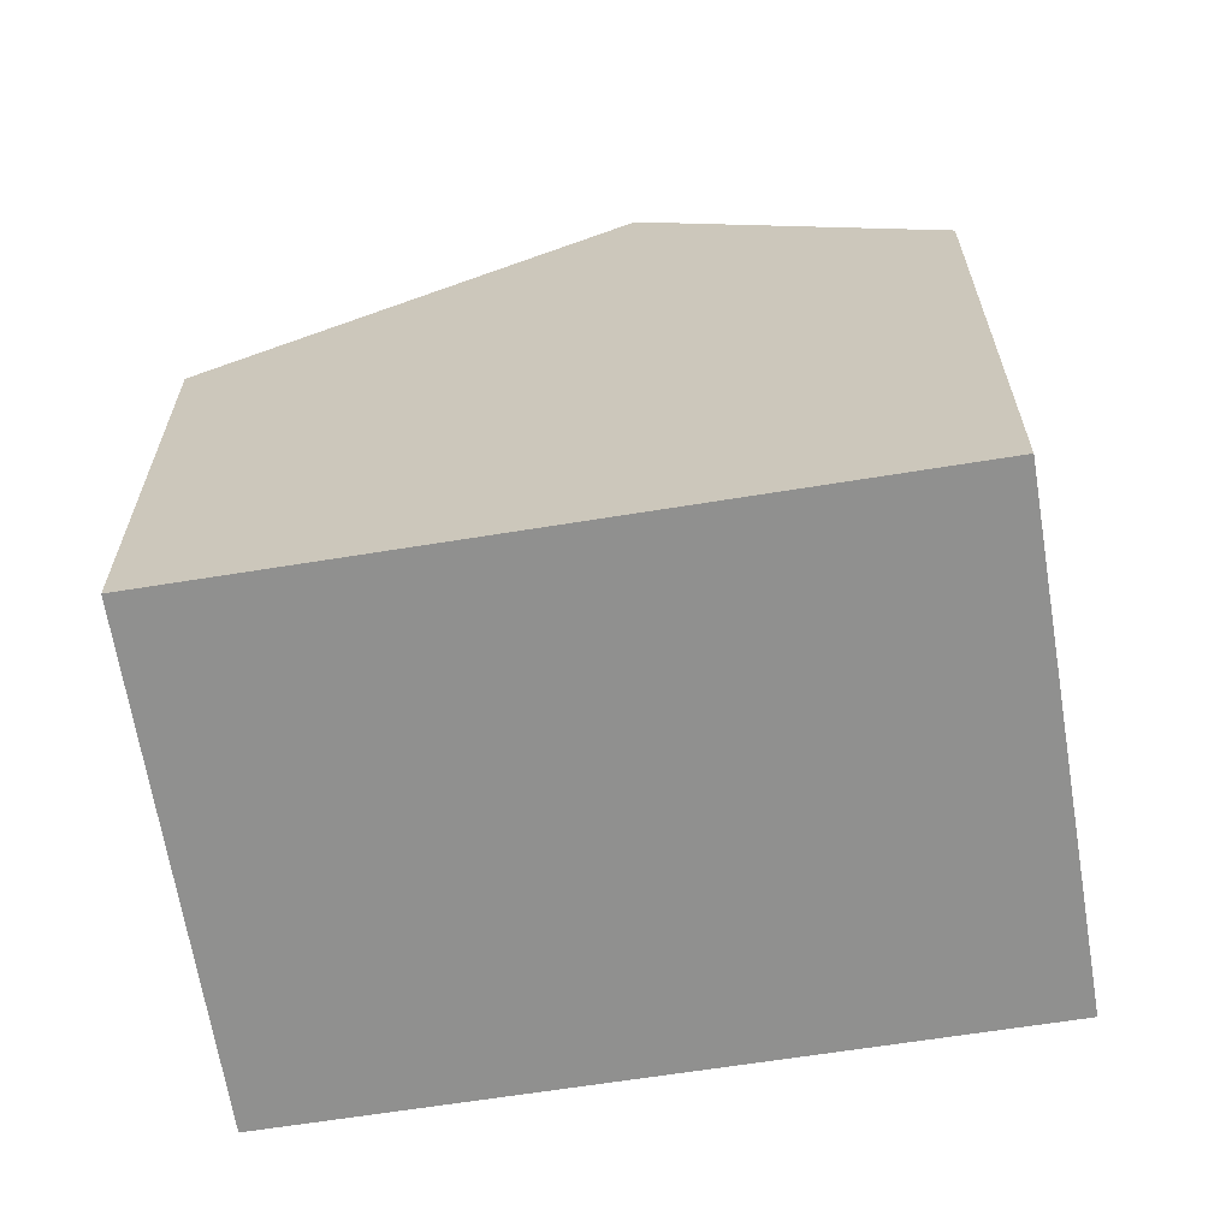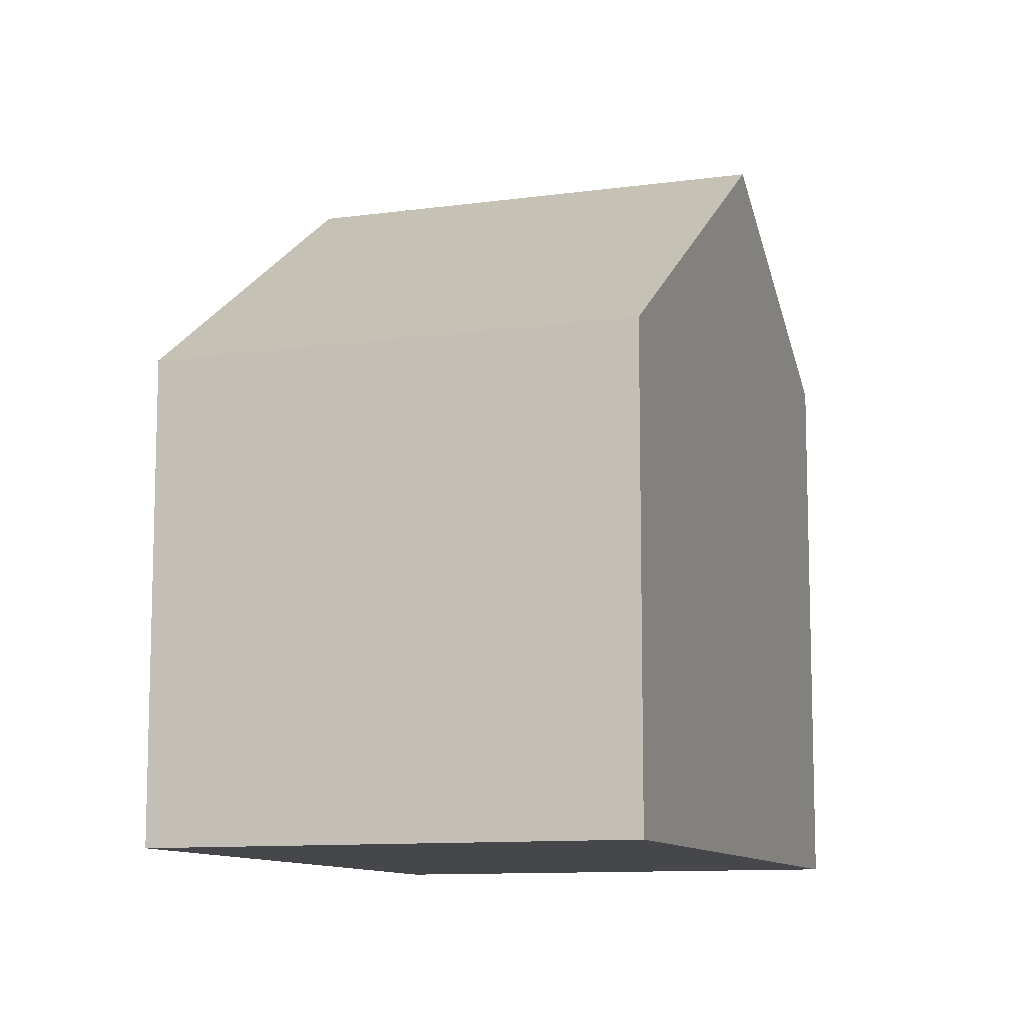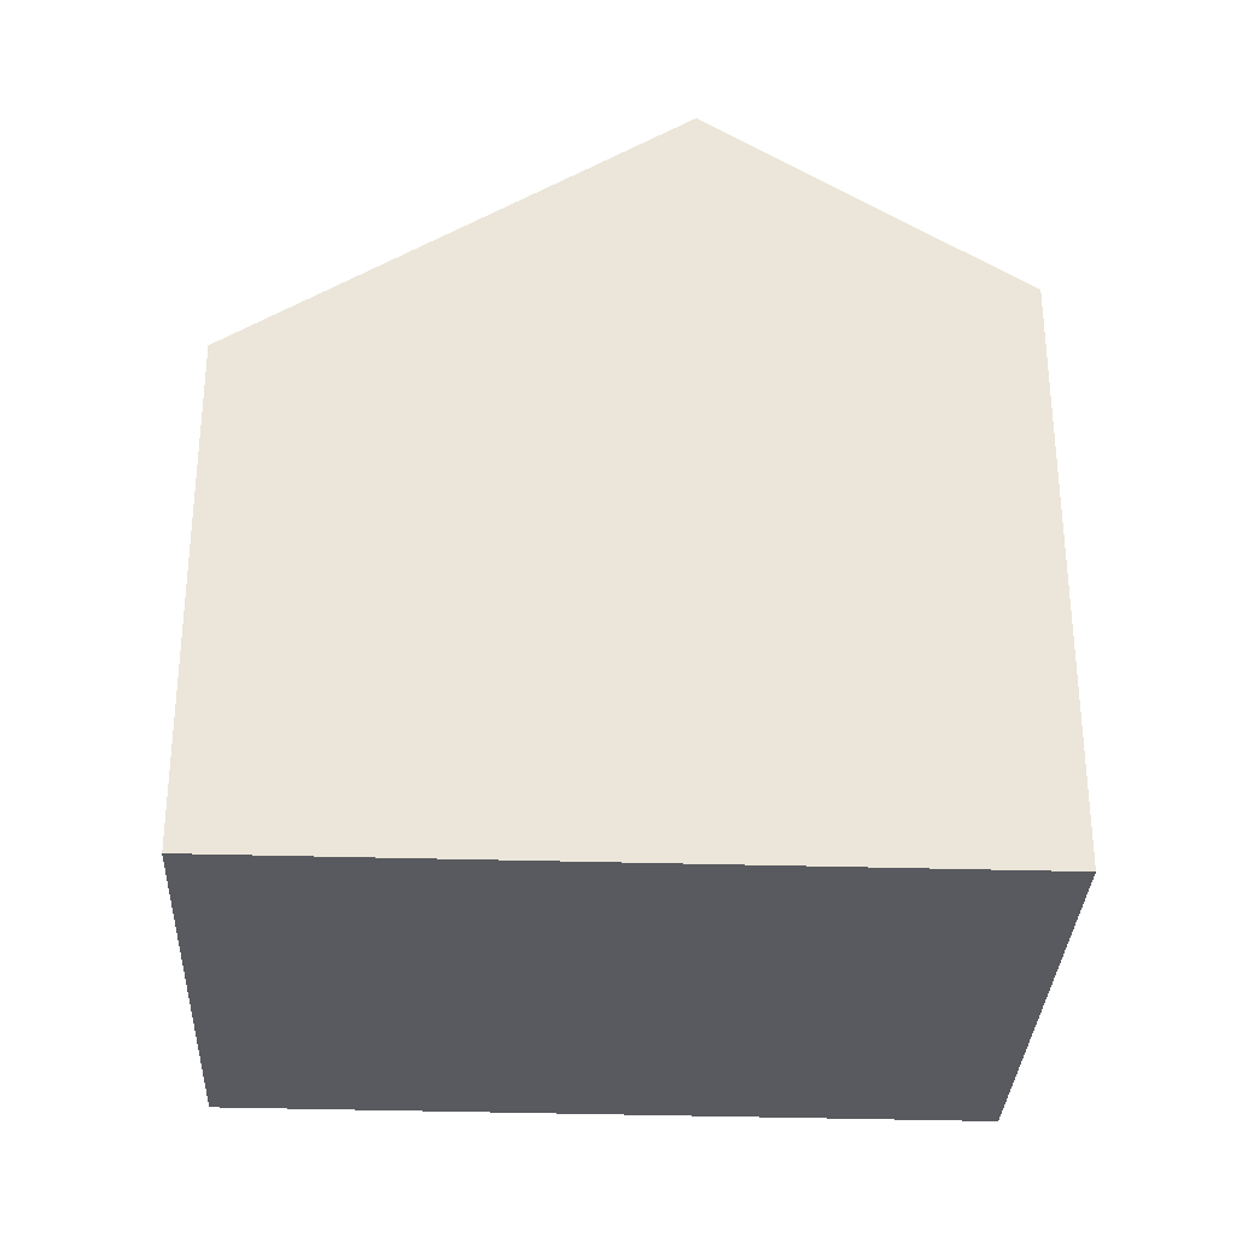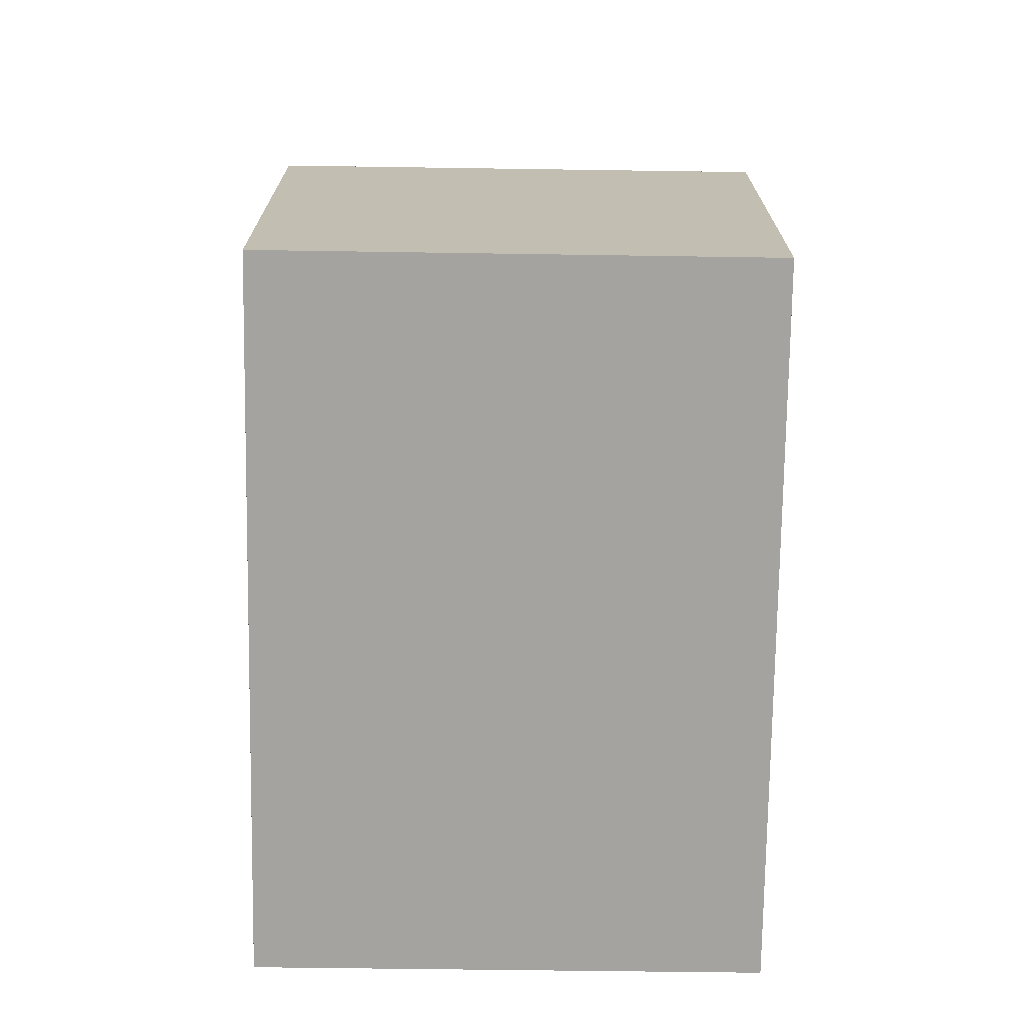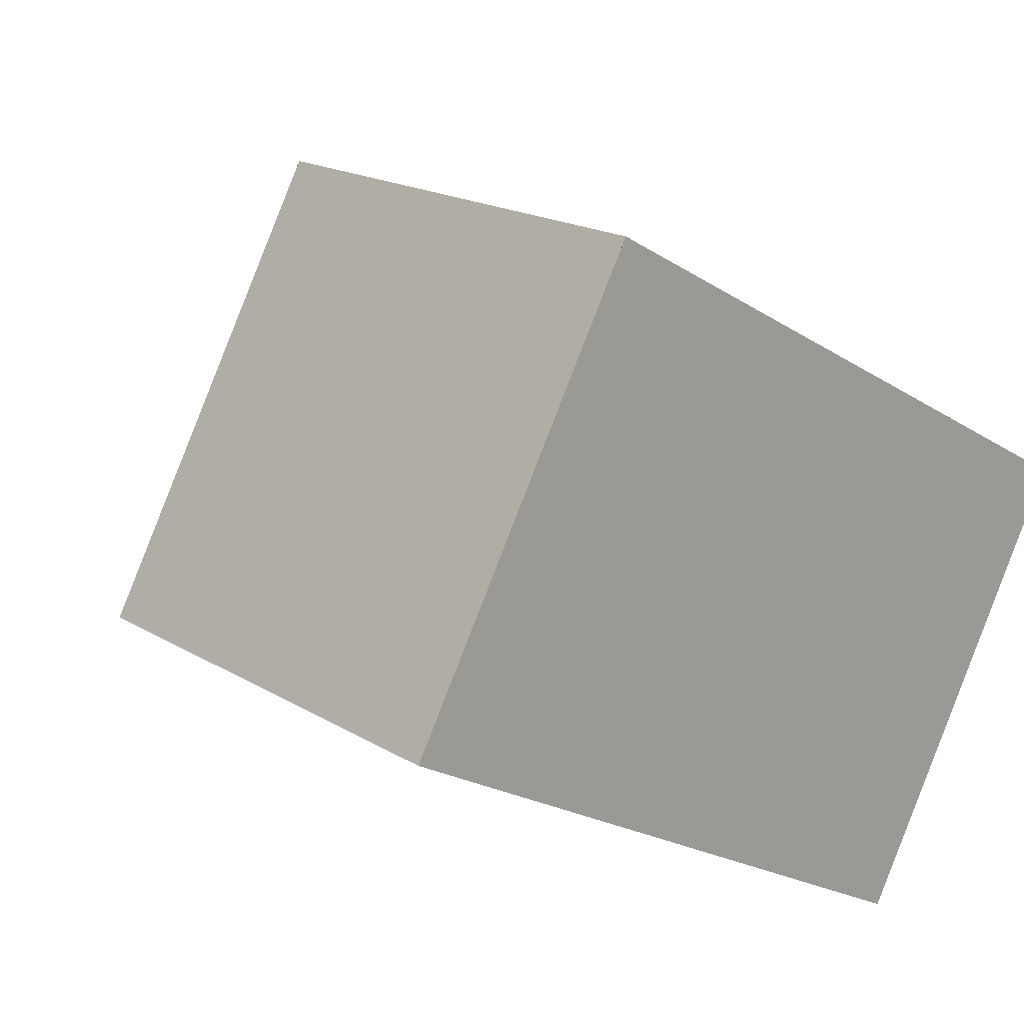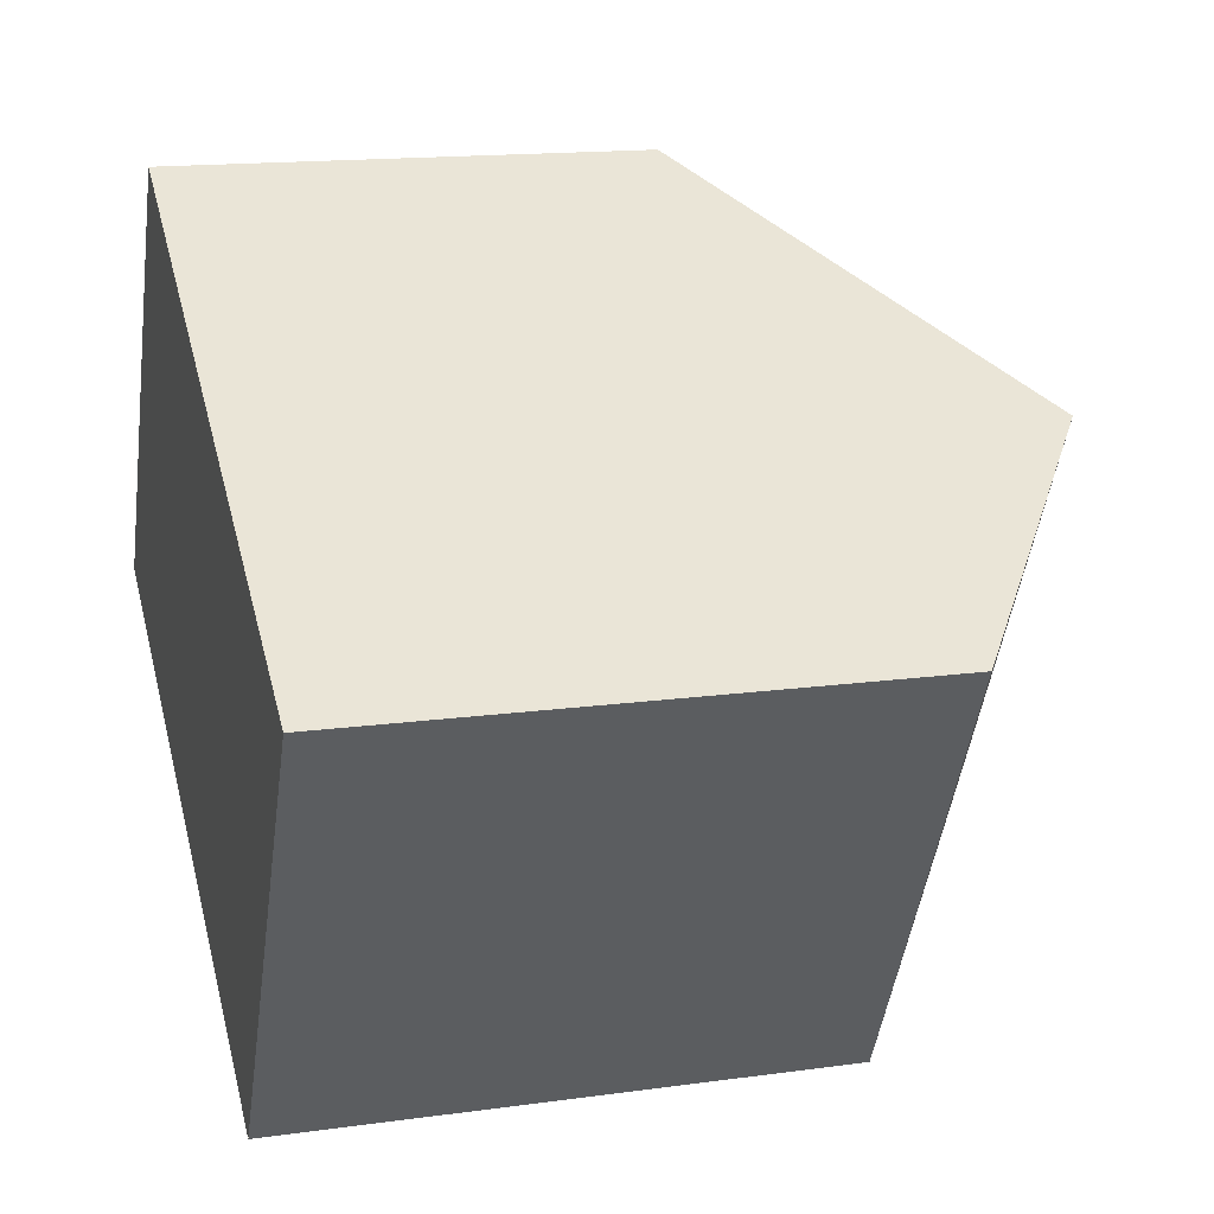
<metadata>
{"format":"obj","ext":"obj","renderer":"f3d","projection":"perspective","resolution":1024,"background":"white","views":[{"elev":-65.6,"azim":-142.0,"up":"+Z"},{"elev":-10.5,"azim":138.0,"up":"+Z"},{"elev":-31.9,"azim":-153.7,"up":"+Z"},{"elev":-73.0,"azim":118.0,"up":"+Z"},{"elev":18.4,"azim":139.1,"up":"+Y"},{"elev":15.4,"azim":-106.3,"up":"+Y"}]}
</metadata>
<code>
v 204.2 -1941 5.436
v 206.9 -1946 5.423
v 197.1 -1945 6.376
v 199.8 -1950 6.388
v 200 -1943 8.462
v 202.7 -1948 8.466
v 200.1 -1943 8.462
v 204.2 -1941 5.436
v 204.1 -1941 5.473
v 204.1 -1941 5.473
v 206.8 -1946 5.459
v 202.7 -1948 8.466
v 200 -1943 8.462
v 200.1 -1943 8.462
v 197.1 -1945 6.377
v 199.8 -1950 6.392
v 197.1 -1945 6.38
v 197.1 -1945 6.38
v 202.7 -1948 8.466
v 202.7 -1948 8.466
v 206.8 -1946 5.459
v 206.9 -1946 5.423
v 199.8 -1950 6.392
v 199.8 -1950 6.388
v 204.2 -1941 5.436
v 204.2 -1941 5.436
v 204.2 -1941 0
v 204.2 -1941 0
v 206.8 -1946 5.459
v 206.9 -1946 5.423
v 206.9 -1946 -8.882e-16
v 206.8 -1946 0
v 197.1 -1945 6.38
v 197.1 -1945 6.376
v 197.1 -1945 0
v 197.1 -1945 0
v 199.8 -1950 6.388
v 199.8 -1950 6.388
v 199.8 -1950 0
v 199.8 -1950 0
v 204.1 -1941 5.473
v 200 -1943 8.462
v 200 -1943 0
v 204.1 -1941 0
v 206.9 -1946 5.423
v 204.2 -1941 5.436
v 204.2 -1941 0
v 206.9 -1946 0
v 204.2 -1941 5.436
v 204.1 -1941 5.473
v 204.1 -1941 0
v 204.2 -1941 0
v 202.7 -1948 8.466
v 206.8 -1946 5.459
v 206.8 -1946 0
v 202.7 -1948 0
v 199.8 -1950 6.392
v 202.7 -1948 8.466
v 202.7 -1948 0
v 199.8 -1950 8.882e-16
v 197.1 -1945 6.376
v 197.1 -1945 6.377
v 197.1 -1945 0
v 197.1 -1945 0
v 199.8 -1950 6.388
v 199.8 -1950 6.392
v 199.8 -1950 8.882e-16
v 199.8 -1950 0
v 200 -1943 8.462
v 197.1 -1945 6.38
v 197.1 -1945 0
v 200 -1943 0
v 206.9 -1946 5.423
v 206.9 -1946 5.423
v 206.9 -1946 0
v 206.9 -1946 -8.882e-16
v 197.1 -1945 6.377
v 199.8 -1950 6.388
v 199.8 -1950 0
v 197.1 -1945 0
v 197.1 -1945 0
v 204.2 -1941 0
v 206.9 -1946 0
v 199.8 -1950 0
f 19 7 10 21
f 10 7 5 9
f 9 1 8 10
f 21 10 8 22
f 23 17 14 20
f 18 13 14 17
f 24 15 17 23
f 17 15 3 18
f 21 11 6 19
f 22 2 11 21
f 20 12 16 23
f 23 16 4 24
f 26 27 28 25
f 30 31 32 29
f 34 35 36 33
f 38 39 40 37
f 42 43 44 41
f 46 47 48 45
f 50 51 52 49
f 54 55 56 53
f 58 59 60 57
f 62 63 64 61
f 66 67 68 65
f 70 71 72 69
f 74 75 76 73
f 78 79 80 77
f 82 83 84 81

</code>
